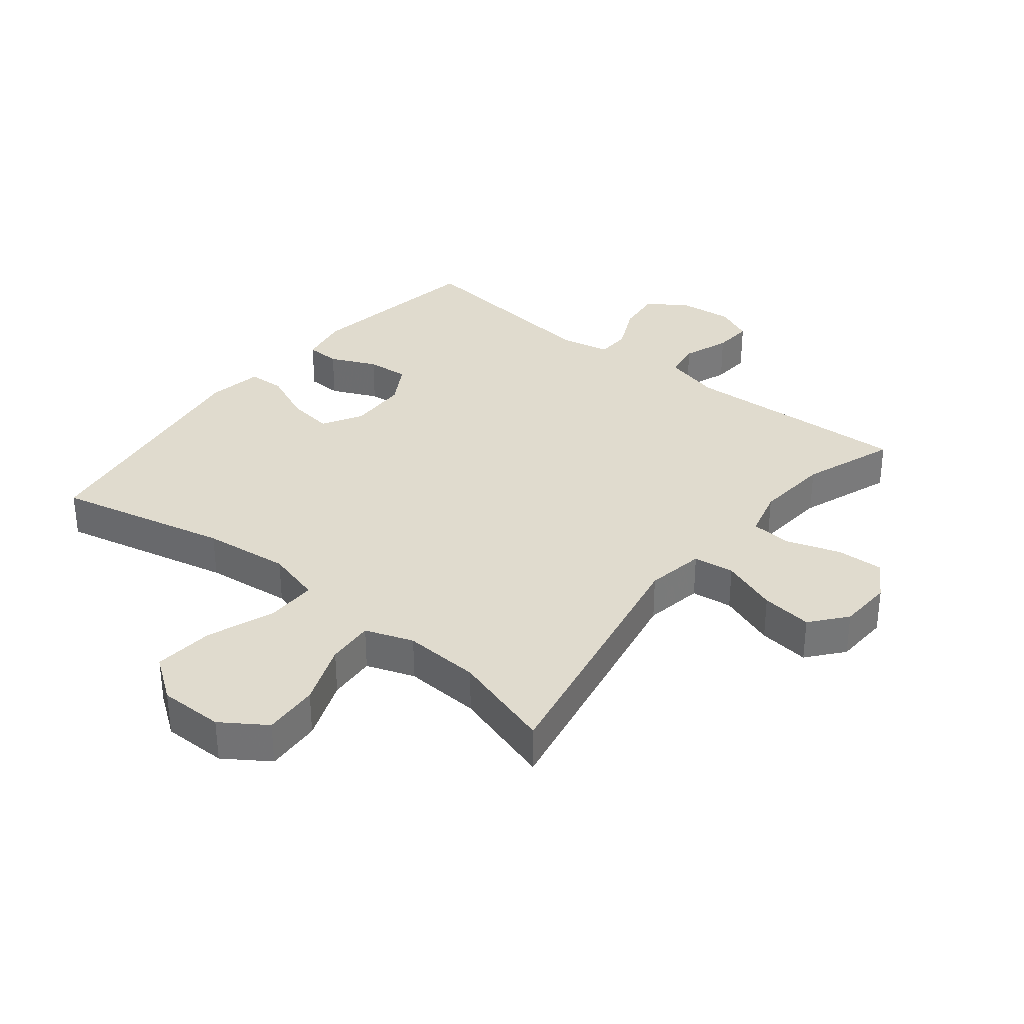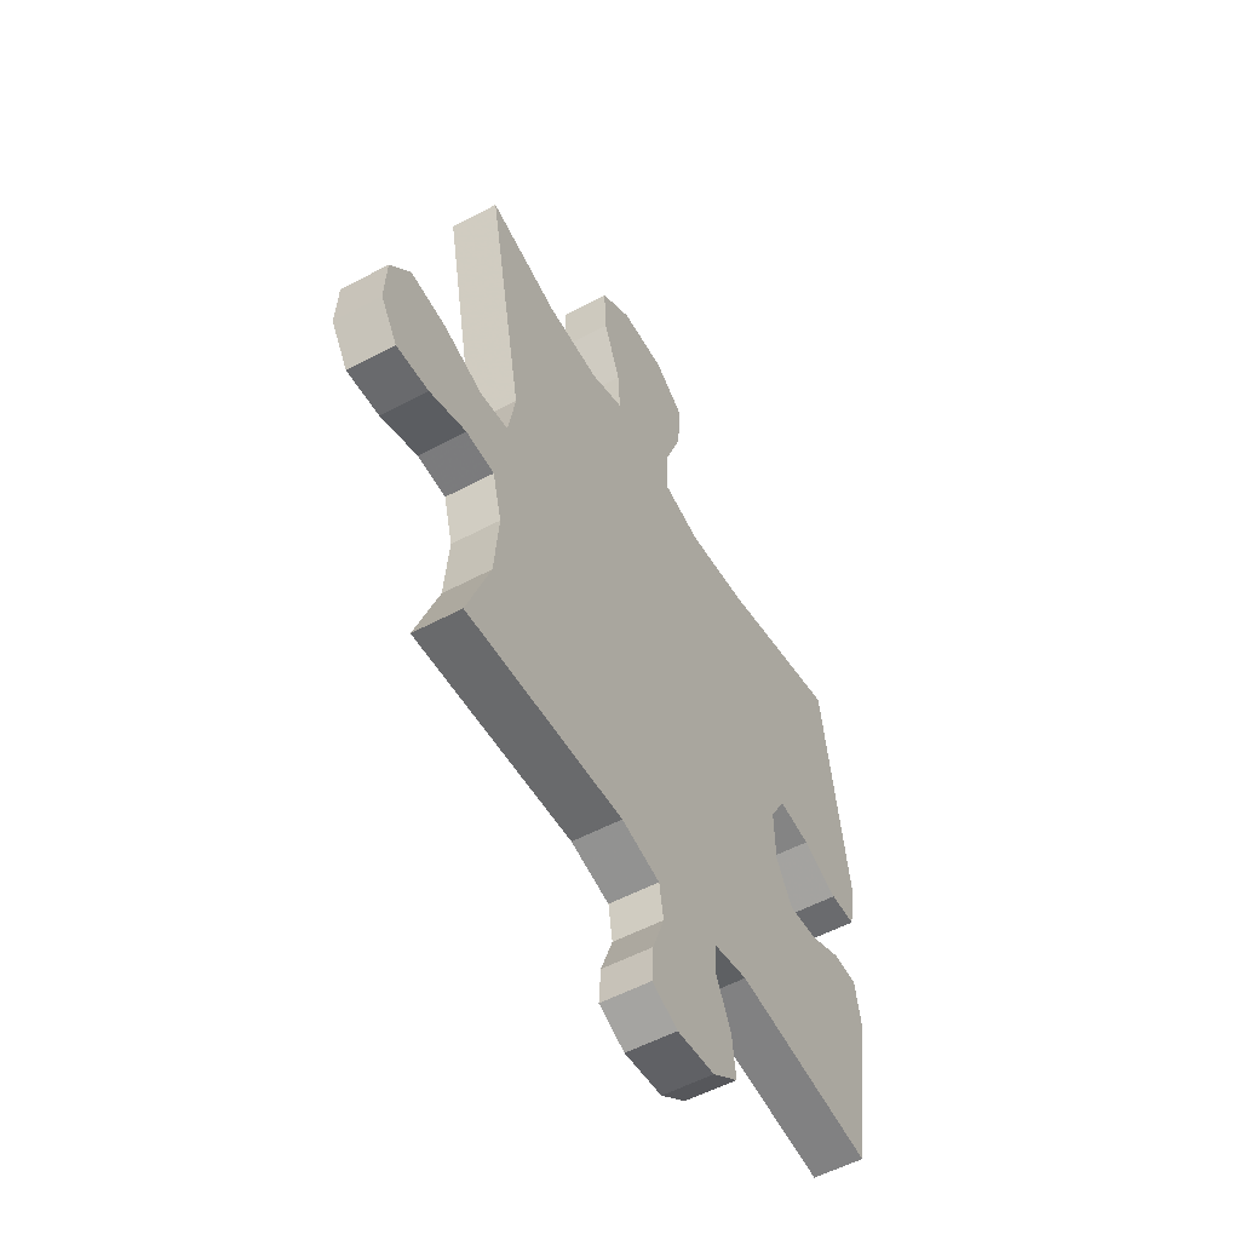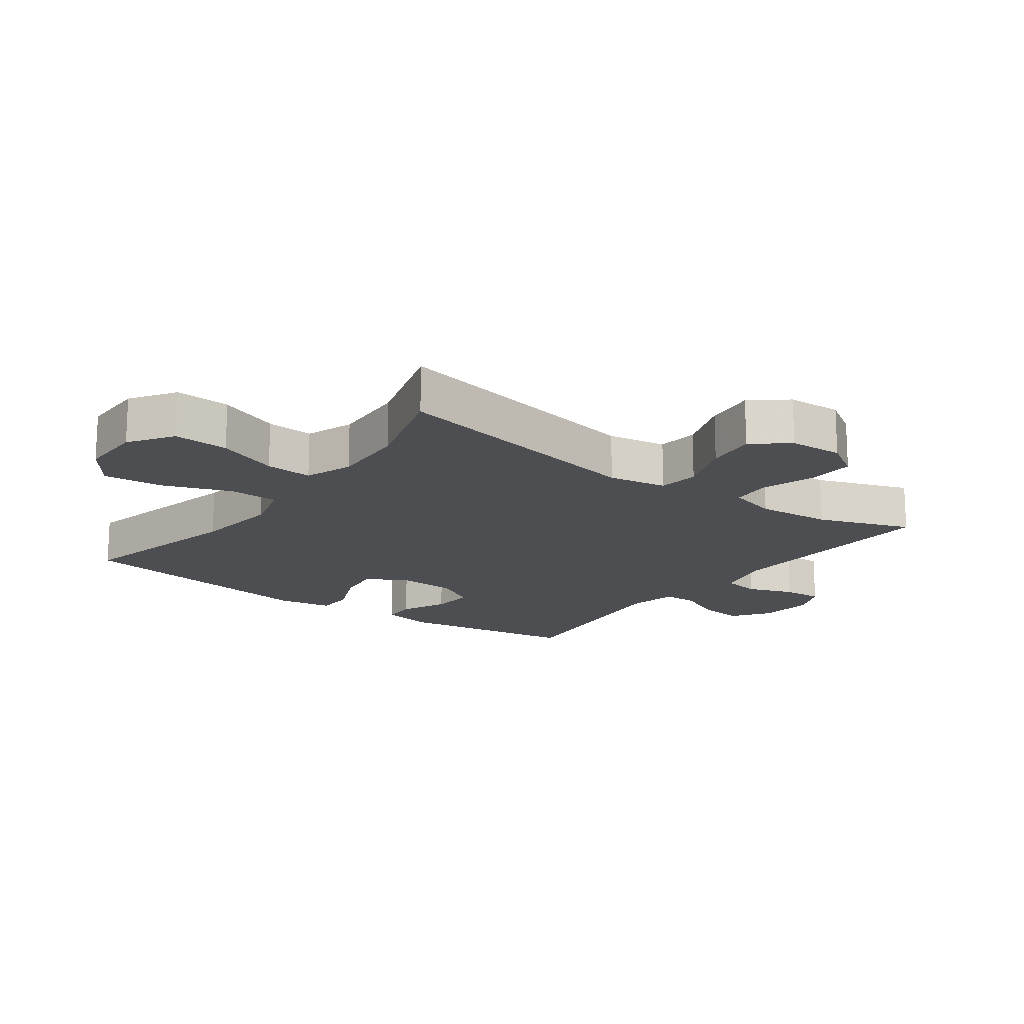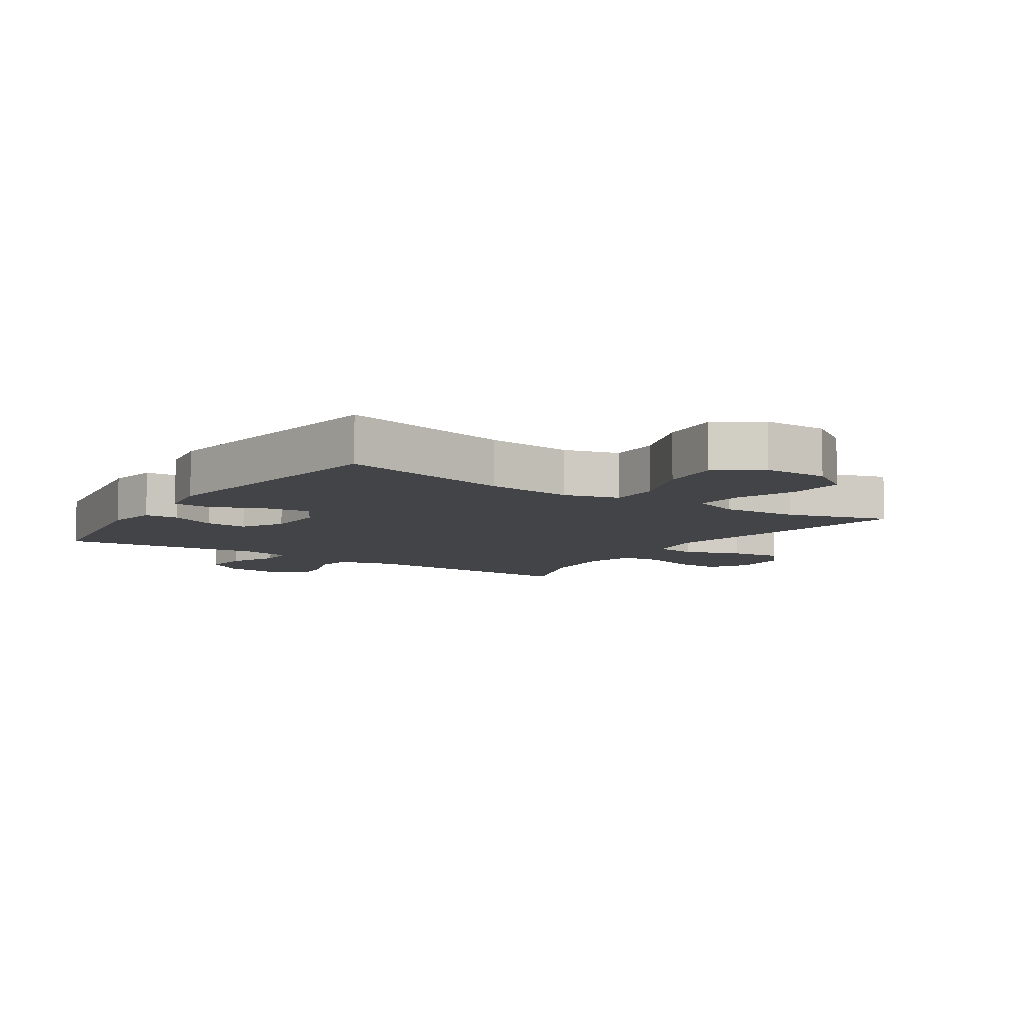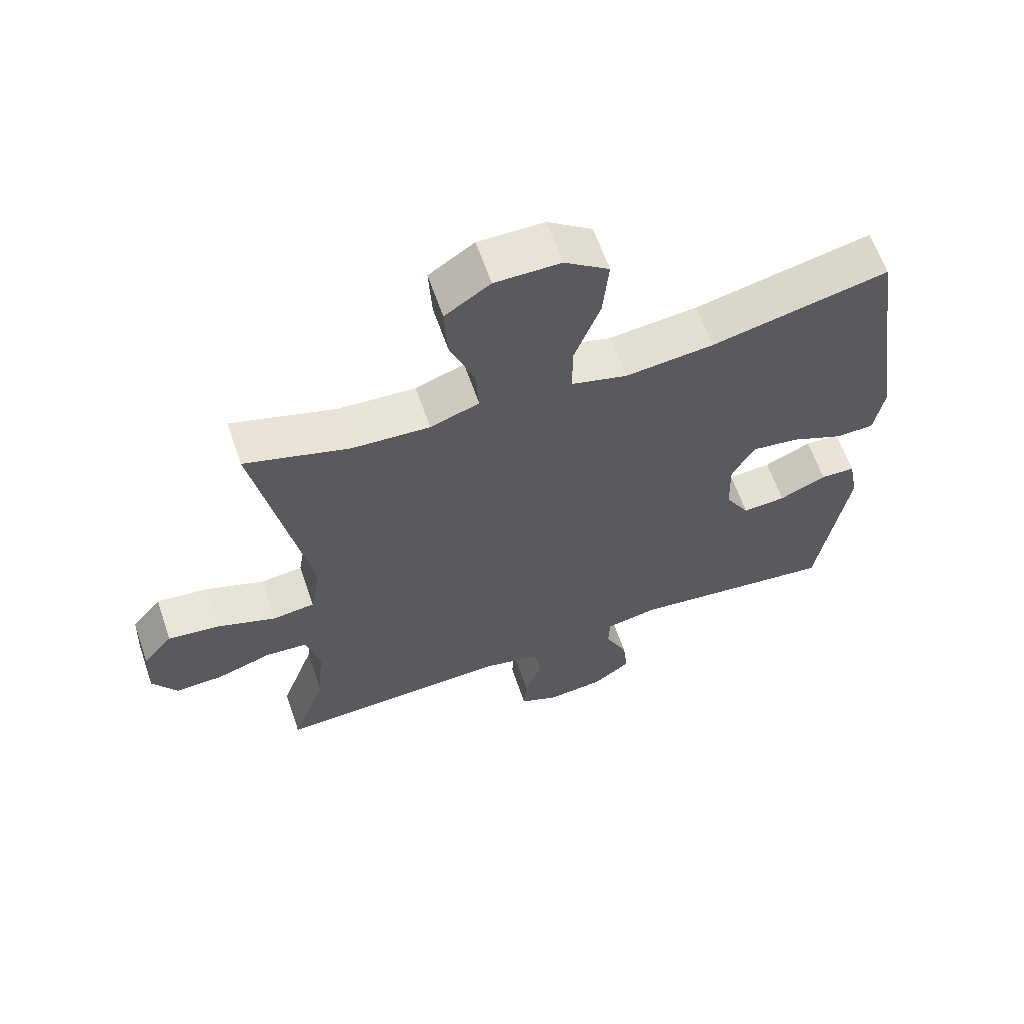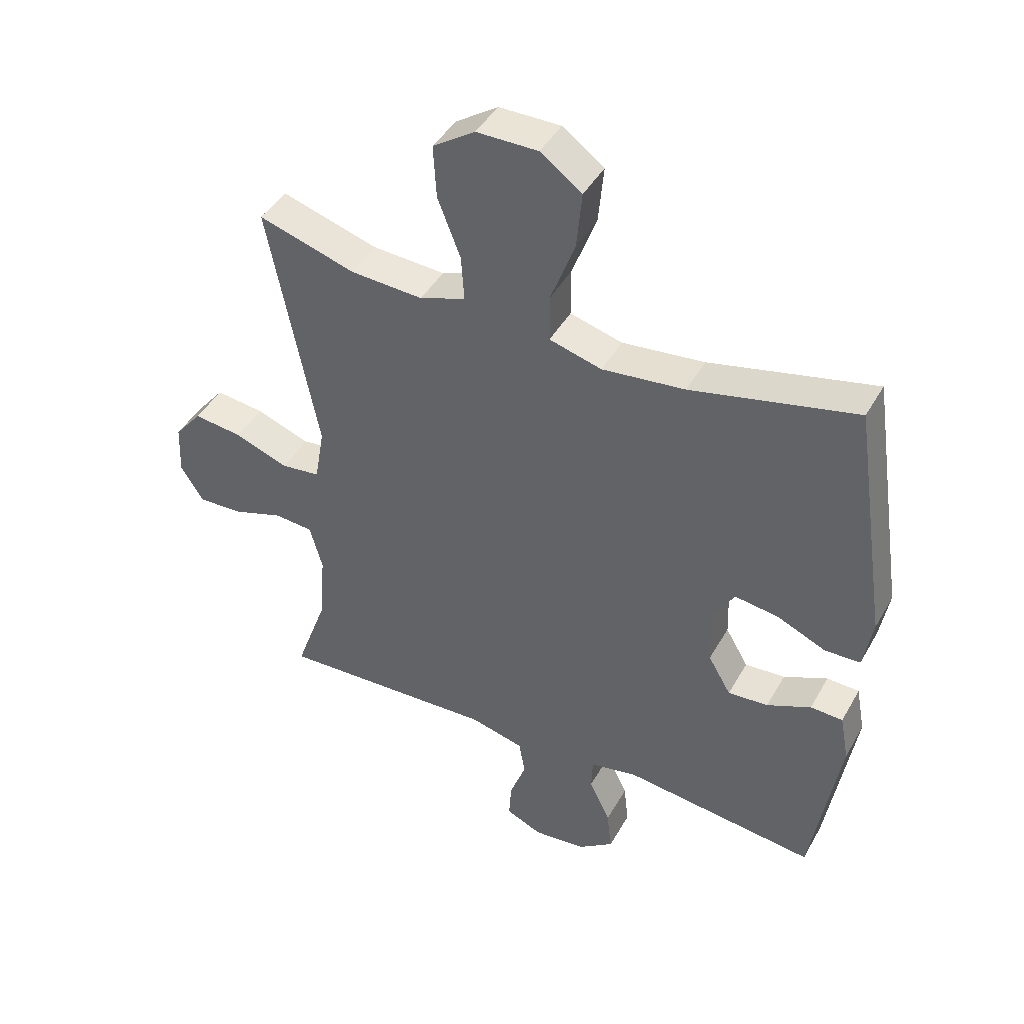
<metadata>
{"format":"obj","ext":"obj","renderer":"f3d","projection":"perspective","resolution":1024,"background":"white","views":[{"elev":33.7,"azim":38.7,"up":"+Y"},{"elev":-55.0,"azim":119.4,"up":"+Z"},{"elev":-16.8,"azim":53.6,"up":"+Y"},{"elev":-8.2,"azim":-33.5,"up":"+Y"},{"elev":62.5,"azim":161.0,"up":"+Z"},{"elev":43.7,"azim":-152.3,"up":"+Z"}]}
</metadata>
<code>
v 0.5 0.07 -0.5
v 0.136 0.07 -0.484
v 0.046 0.07 -0.507
v 0.036 0.07 -0.566
v 0.063 0.07 -0.64
v 0.067 0.07 -0.702
v 0.007 0.07 -0.729
v -0.081 0.07 -0.72
v -0.14 0.07 -0.677
v -0.132 0.07 -0.607
v -0.097 0.07 -0.532
v -0.099 0.07 -0.478
v -0.178 0.07 -0.462
v -0.5 0.07 -0.5
v -0.546 0.07 -0.211
v -0.531 0.07 -0.131
v -0.477 0.07 -0.129
v -0.404 0.07 -0.162
v -0.337 0.07 -0.167
v -0.299 0.07 -0.102
v -0.296 0.07 -0.008
v -0.332 0.07 0.055
v -0.405 0.07 0.045
v -0.487 0.07 0.009
v -0.546 0.07 0.011
v -0.561 0.07 0.098
v -0.5 0.07 0.5
v -0.226 0.07 0.438
v -0.089 0.07 0.423
v -0.002 0.07 0.447
v -0.002 0.07 0.527
v -0.042 0.07 0.634
v -0.051 0.07 0.729
v 0.018 0.07 0.779
v 0.12 0.07 0.779
v 0.19 0.07 0.732
v 0.185 0.07 0.644
v 0.147 0.07 0.546
v 0.142 0.07 0.471
v 0.218 0.07 0.444
v 0.339 0.07 0.451
v 0.5 0.07 0.5
v 0.418 0.07 0.078
v 0.434 0.07 -0.015
v 0.499 0.07 -0.023
v 0.589 0.07 0.01
v 0.67 0.07 0.02
v 0.716 0.07 -0.036
v 0.72 0.07 -0.122
v 0.682 0.07 -0.182
v 0.608 0.07 -0.179
v 0.523 0.07 -0.151
v 0.458 0.07 -0.156
v 0.437 0.07 -0.234
v 0.447 0.07 -0.353
v 0.5 0 -0.5
v 0.136 0 -0.484
v 0.046 0 -0.507
v 0.036 0 -0.566
v 0.063 0 -0.64
v 0.067 0 -0.702
v 0.007 0 -0.729
v -0.081 0 -0.72
v -0.14 0 -0.677
v -0.132 0 -0.607
v -0.097 0 -0.532
v -0.099 0 -0.478
v -0.178 0 -0.462
v -0.5 0 -0.5
v -0.546 0 -0.211
v -0.531 0 -0.131
v -0.477 0 -0.129
v -0.404 0 -0.162
v -0.337 0 -0.167
v -0.299 0 -0.102
v -0.296 0 -0.008
v -0.332 0 0.055
v -0.405 0 0.045
v -0.487 0 0.009
v -0.546 0 0.011
v -0.561 0 0.098
v -0.5 0 0.5
v -0.226 0 0.438
v -0.089 0 0.423
v -0.002 0 0.447
v -0.002 0 0.527
v -0.042 0 0.634
v -0.051 0 0.729
v 0.018 0 0.779
v 0.12 0 0.779
v 0.19 0 0.732
v 0.185 0 0.644
v 0.147 0 0.546
v 0.142 0 0.471
v 0.218 0 0.444
v 0.339 0 0.451
v 0.5 0 0.5
v 0.418 0 0.078
v 0.434 0 -0.015
v 0.499 0 -0.023
v 0.589 0 0.01
v 0.67 0 0.02
v 0.716 0 -0.036
v 0.72 0 -0.122
v 0.682 0 -0.182
v 0.608 0 -0.179
v 0.523 0 -0.151
v 0.458 0 -0.156
v 0.437 0 -0.234
v 0.447 0 -0.353
f 50 51 52
f 49 50 52
f 48 49 52
f 47 48 52
f 46 47 52
f 45 46 52
f 44 45 52 53
f 43 44 53 54
f 41 42 43
f 40 41 43 54
f 36 37 38
f 35 36 38
f 34 35 38
f 33 34 38
f 32 33 38
f 31 32 38
f 30 31 38 39
f 40 54 55
f 39 40 55
f 30 39 55
f 29 30 55
f 26 27 28
f 25 26 28
f 24 25 28
f 23 24 28
f 16 17 18
f 15 16 18
f 14 15 18
f 13 14 18
f 12 13 18 19
f 9 10 11
f 8 9 11
f 7 8 11
f 6 7 11
f 5 6 11
f 4 5 11
f 3 4 11 12
f 12 19 20
f 3 12 20
f 2 3 20
f 2 20 21
f 1 2 21
f 55 1 21
f 29 55 21
f 22 23 28 29
f 21 22 29
f 107 106 105
f 107 105 104
f 107 104 103
f 107 103 102
f 107 102 101
f 107 101 100
f 108 107 100 99
f 109 108 99 98
f 98 97 96
f 109 98 96 95
f 93 92 91
f 93 91 90
f 93 90 89
f 93 89 88
f 93 88 87
f 93 87 86
f 94 93 86 85
f 110 109 95
f 110 95 94
f 110 94 85
f 110 85 84
f 83 82 81
f 83 81 80
f 83 80 79
f 83 79 78
f 73 72 71
f 73 71 70
f 73 70 69
f 73 69 68
f 74 73 68 67
f 66 65 64
f 66 64 63
f 66 63 62
f 66 62 61
f 66 61 60
f 66 60 59
f 67 66 59 58
f 75 74 67
f 75 67 58
f 75 58 57
f 76 75 57
f 76 57 56
f 76 56 110
f 76 110 84
f 84 83 78 77
f 84 77 76
f 1 56 57 2
f 2 57 58 3
f 3 58 59 4
f 4 59 60 5
f 5 60 61 6
f 6 61 62 7
f 7 62 63 8
f 8 63 64 9
f 9 64 65 10
f 10 65 66 11
f 11 66 67 12
f 12 67 68 13
f 13 68 69 14
f 14 69 70 15
f 15 70 71 16
f 16 71 72 17
f 17 72 73 18
f 18 73 74 19
f 19 74 75 20
f 20 75 76 21
f 21 76 77 22
f 22 77 78 23
f 23 78 79 24
f 24 79 80 25
f 25 80 81 26
f 26 81 82 27
f 27 82 83 28
f 28 83 84 29
f 29 84 85 30
f 30 85 86 31
f 31 86 87 32
f 32 87 88 33
f 33 88 89 34
f 34 89 90 35
f 35 90 91 36
f 36 91 92 37
f 37 92 93 38
f 38 93 94 39
f 39 94 95 40
f 40 95 96 41
f 41 96 97 42
f 42 97 98 43
f 43 98 99 44
f 44 99 100 45
f 45 100 101 46
f 46 101 102 47
f 47 102 103 48
f 48 103 104 49
f 49 104 105 50
f 50 105 106 51
f 51 106 107 52
f 52 107 108 53
f 53 108 109 54
f 54 109 110 55
f 55 110 56 1

</code>
